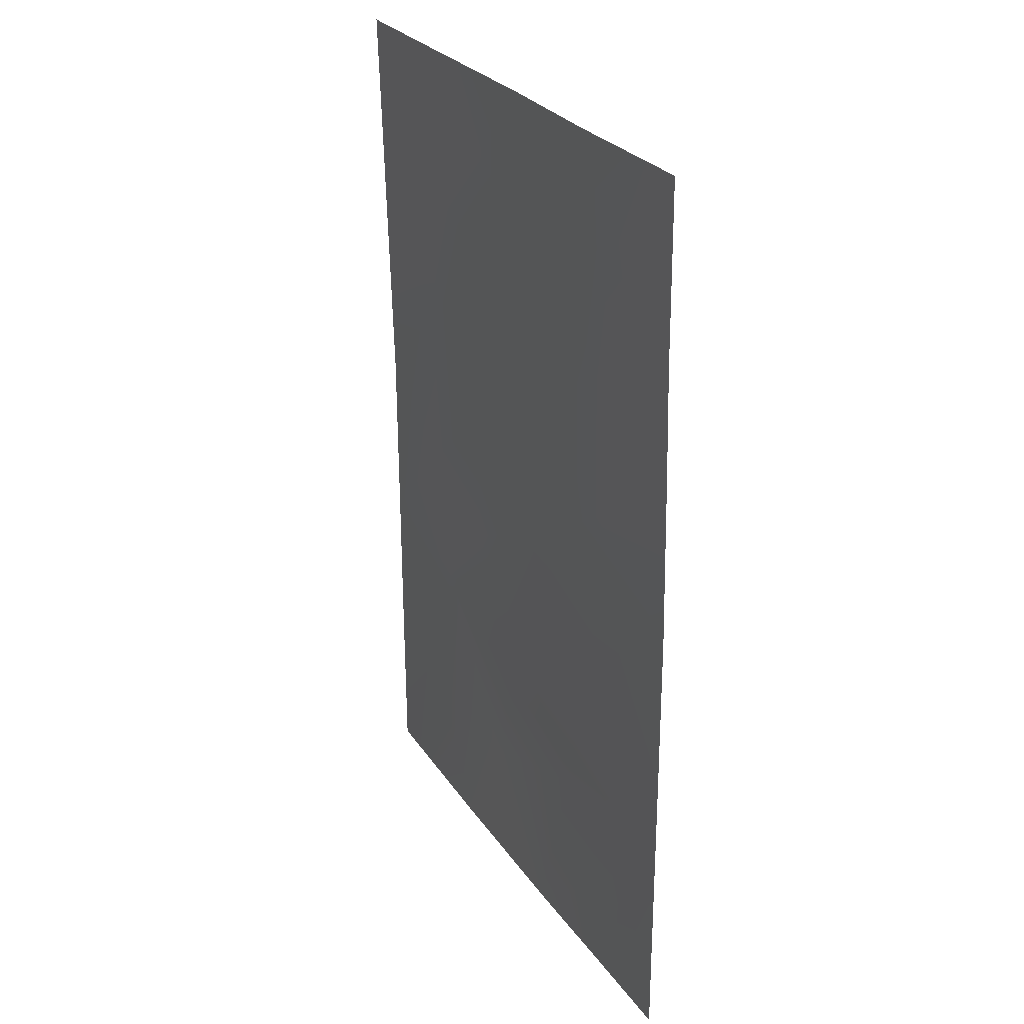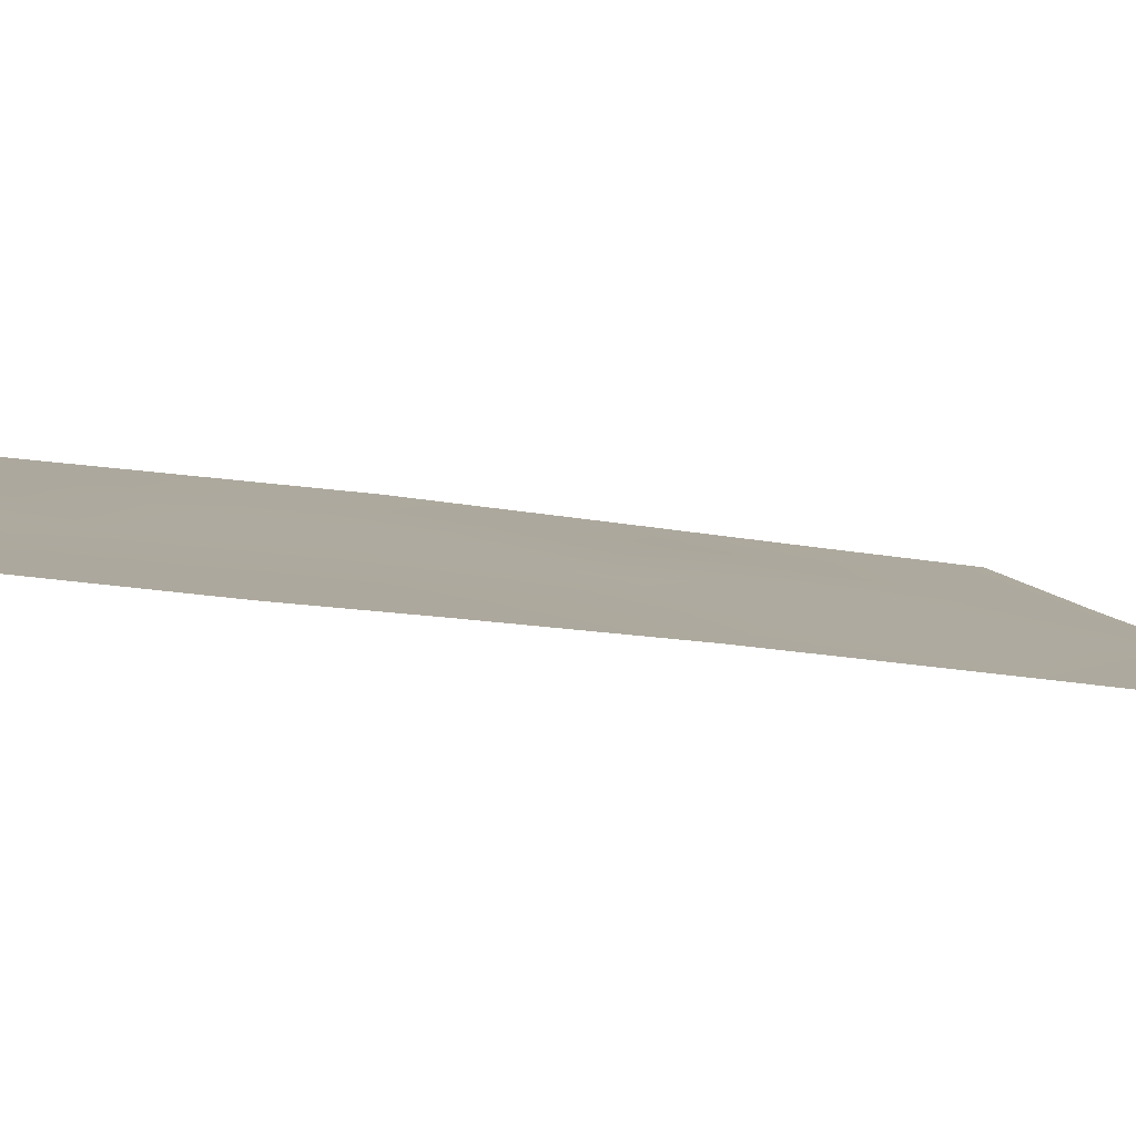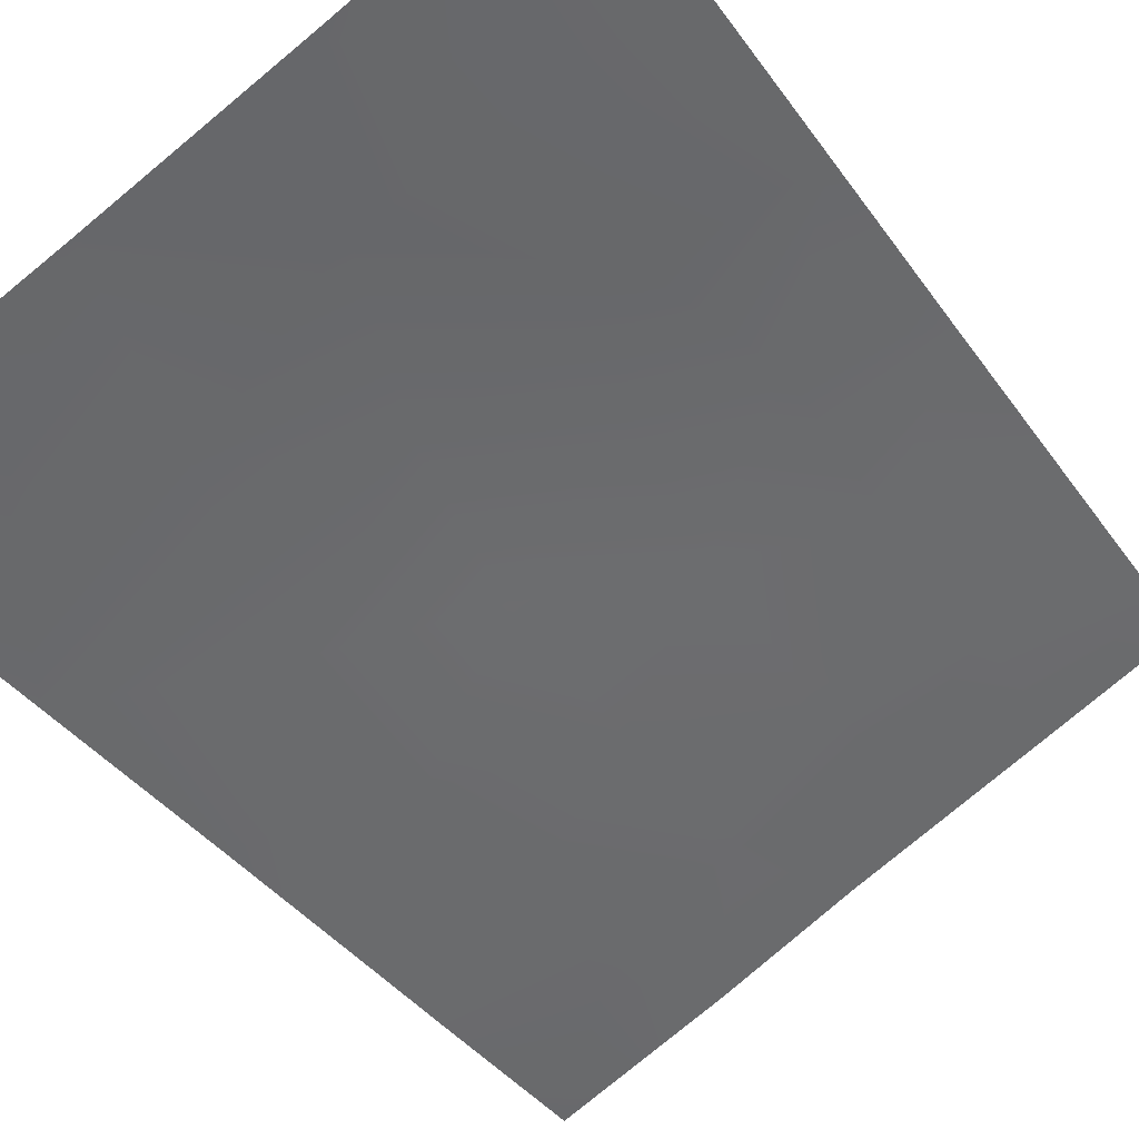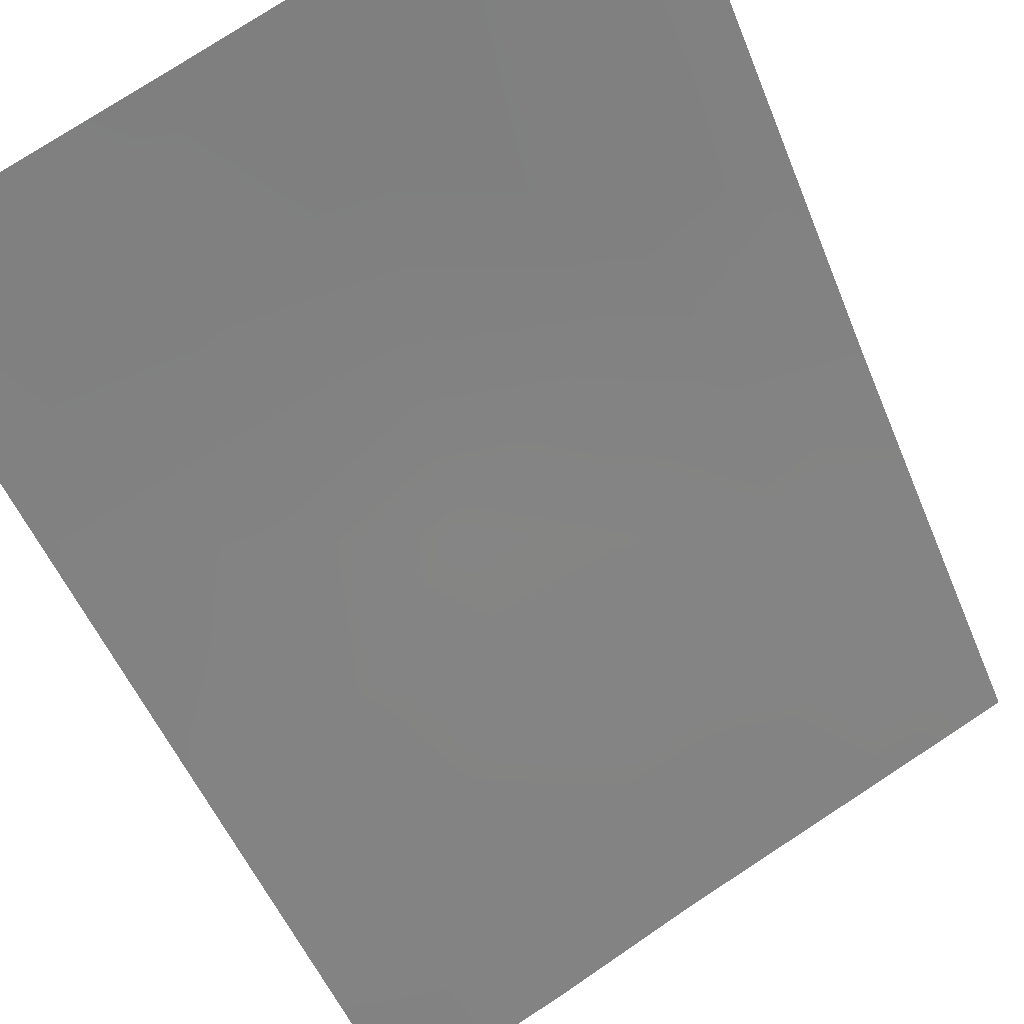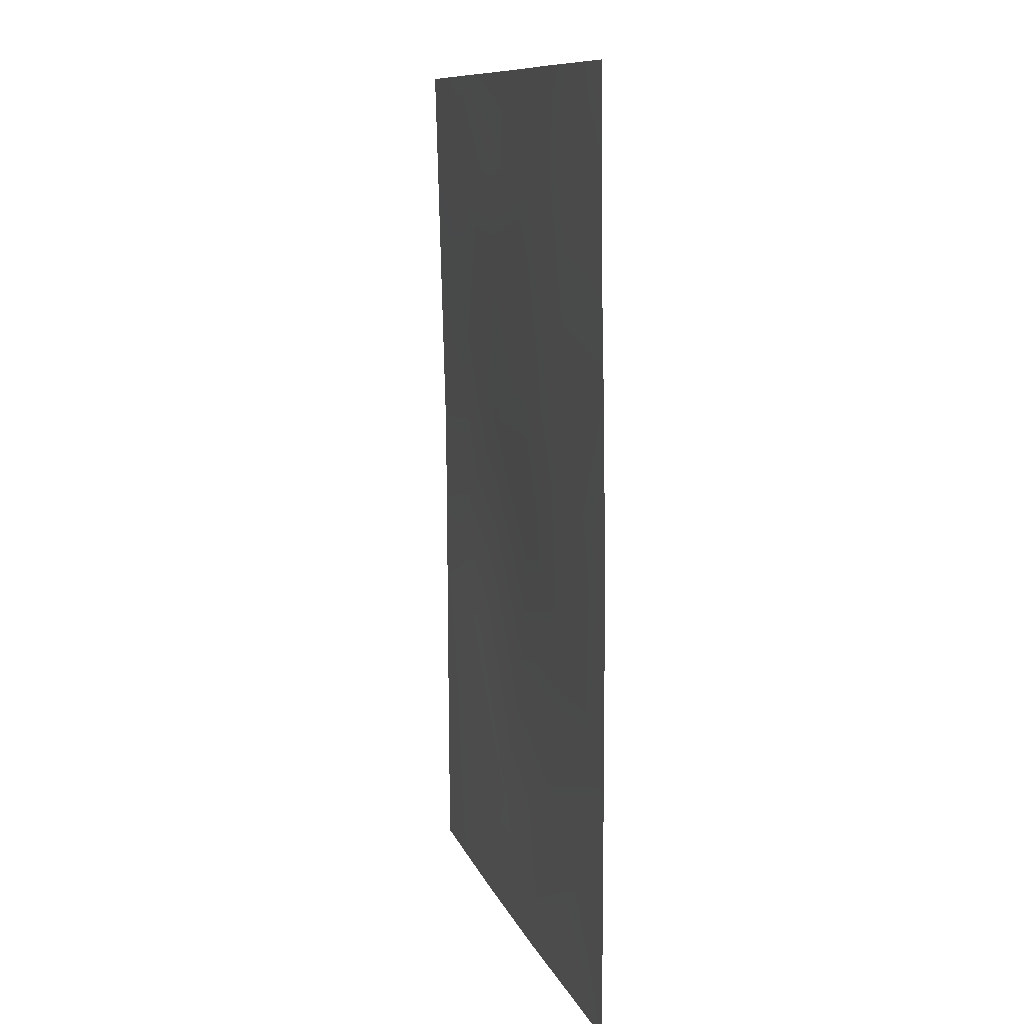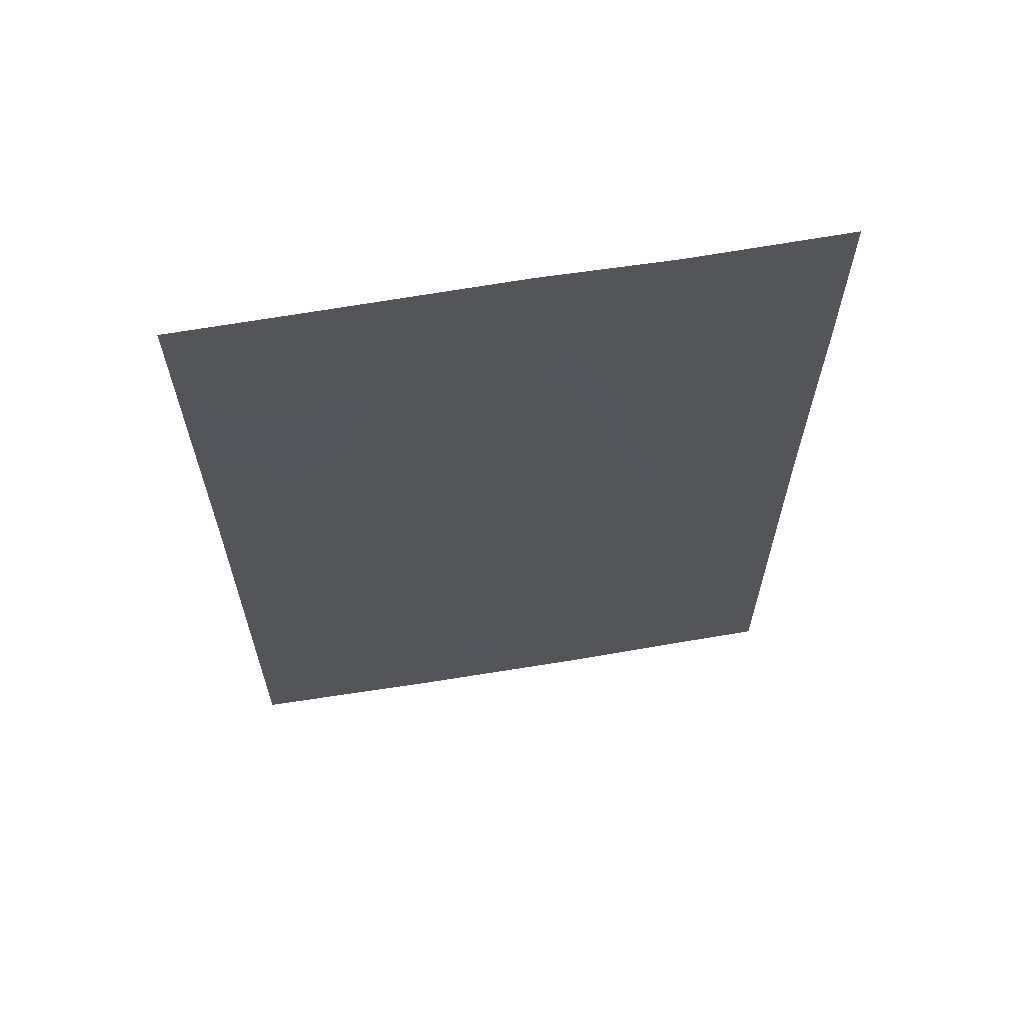
<metadata>
{"format":"obj","ext":"obj","renderer":"f3d","projection":"perspective","resolution":1024,"background":"white","views":[{"elev":27.3,"azim":-144.2,"up":"+Y"},{"elev":-19.2,"azim":-110.0,"up":"+Z"},{"elev":-36.5,"azim":30.2,"up":"+Z"},{"elev":-49.1,"azim":20.7,"up":"+Z"},{"elev":10.5,"azim":-132.7,"up":"+Y"},{"elev":63.9,"azim":143.4,"up":"+Y"}]}
</metadata>
<code>
v -15.16 50 64.97
v -16.57 50 64.26
v -20.23 40.44 62.55
v -22.36 41.39 61.45
v -19.61 38 62.83
v -16.61 48.19 64.28
v -15.24 38 65.11
v -22.32 47.72 61.38
v -22.36 38 61.45
v -22.31 50 61.37
v -22.36 44.04 61.44
v -20.89 46.99 62.12
v -18.98 41.78 63.23
v -19.33 43.89 63
v -15.19 47.24 65.03
v -16.6 46.17 64.37
v -18.01 47.22 63.6
v -17.7 43.03 63.88
v -17.53 38 63.91
v -18.27 39.68 63.57
v -22.34 46.26 61.41
v -15.17 49.14 64.99
v -16.39 39.86 64.52
v -21.25 38 62.02
v -22.36 39.15 61.45
v -17.91 48.86 63.62
v -17.93 45.06 63.69
v -15.23 39.97 65.1
v -20.78 42.79 62.26
v -18.93 50 63.09
v -19.51 48.33 62.8
v -16.5 43.77 64.44
v -15.23 44.69 65.09
v -15.23 42.3 65.1
v -20.86 45 62.18
v -19.4 46.08 62.88
v -21.07 48.66 62
v -20.44 50 62.29
v -21.25 39.42 62.02
v -16.85 41.94 64.3
f 1 22 2
f 4 11 29
f 3 5 39
f 30 26 31
f 36 27 14
f 11 21 35
f 34 28 23
f 38 31 37
f 15 33 16
f 19 5 20
f 21 8 12
f 6 2 22
f 22 15 6
f 7 19 23
f 12 8 37
f 10 37 8
f 39 5 24
f 10 38 37
f 28 7 23
f 26 2 6
f 26 6 17
f 30 2 26
f 31 26 17
f 23 19 20
f 13 14 18
f 14 27 18
f 16 27 17
f 17 27 36
f 31 17 36
f 33 32 16
f 33 34 32
f 11 35 29
f 32 34 40
f 5 3 20
f 20 13 40
f 3 13 20
f 18 27 32
f 40 23 20
f 21 12 35
f 13 29 14
f 29 35 14
f 12 36 35
f 35 36 14
f 13 3 29
f 6 15 16
f 16 17 6
f 12 31 36
f 12 37 31
f 38 30 31
f 32 27 16
f 25 24 9
f 39 24 25
f 39 25 4
f 3 39 4
f 3 4 29
f 40 34 23
f 40 13 18
f 32 40 18

</code>
